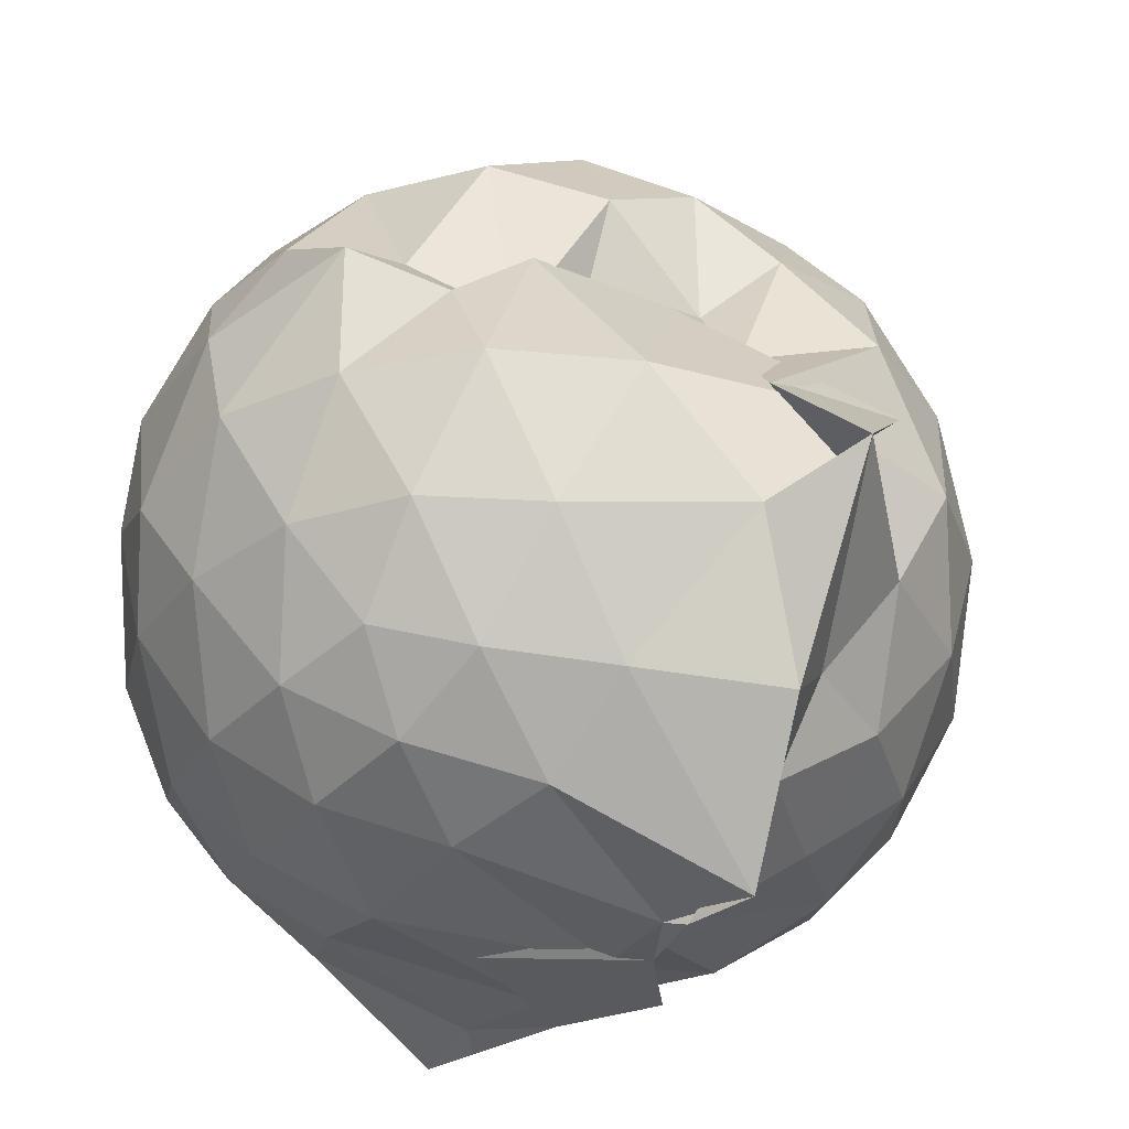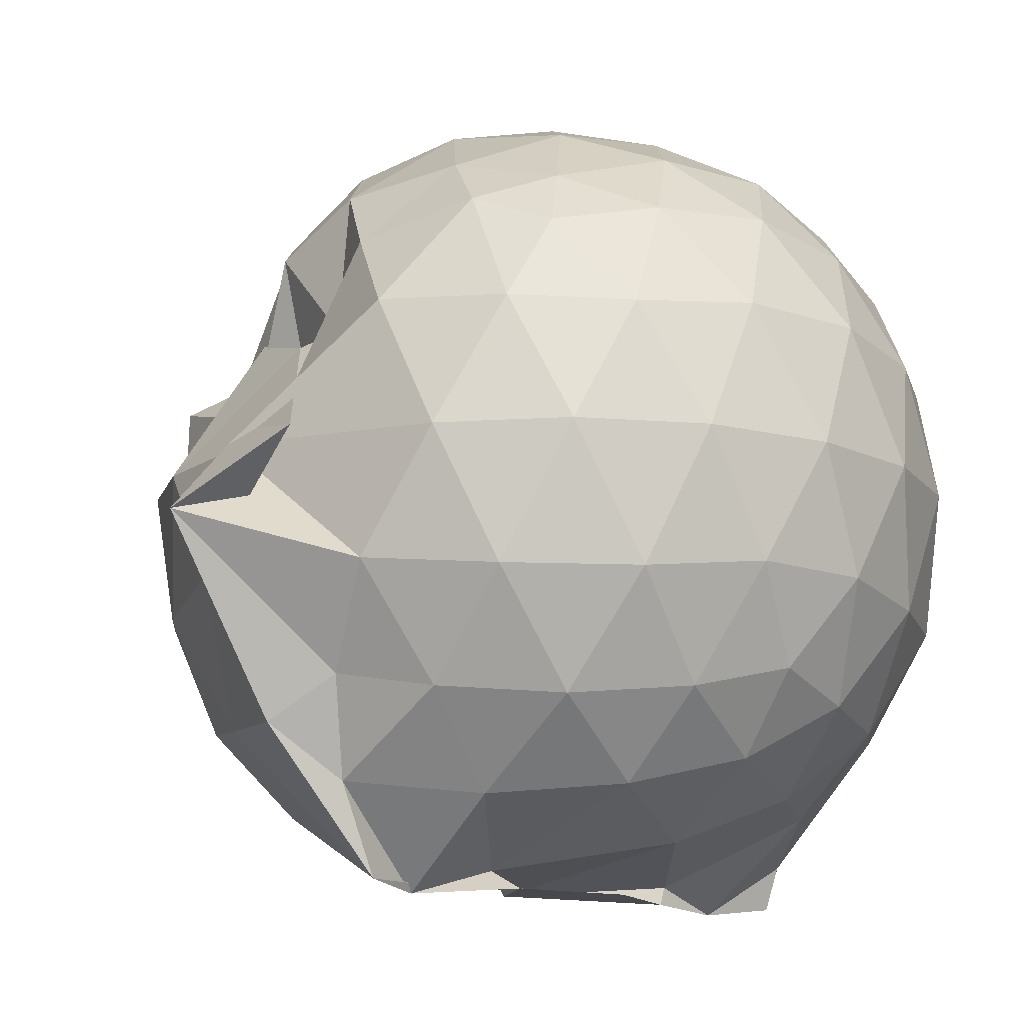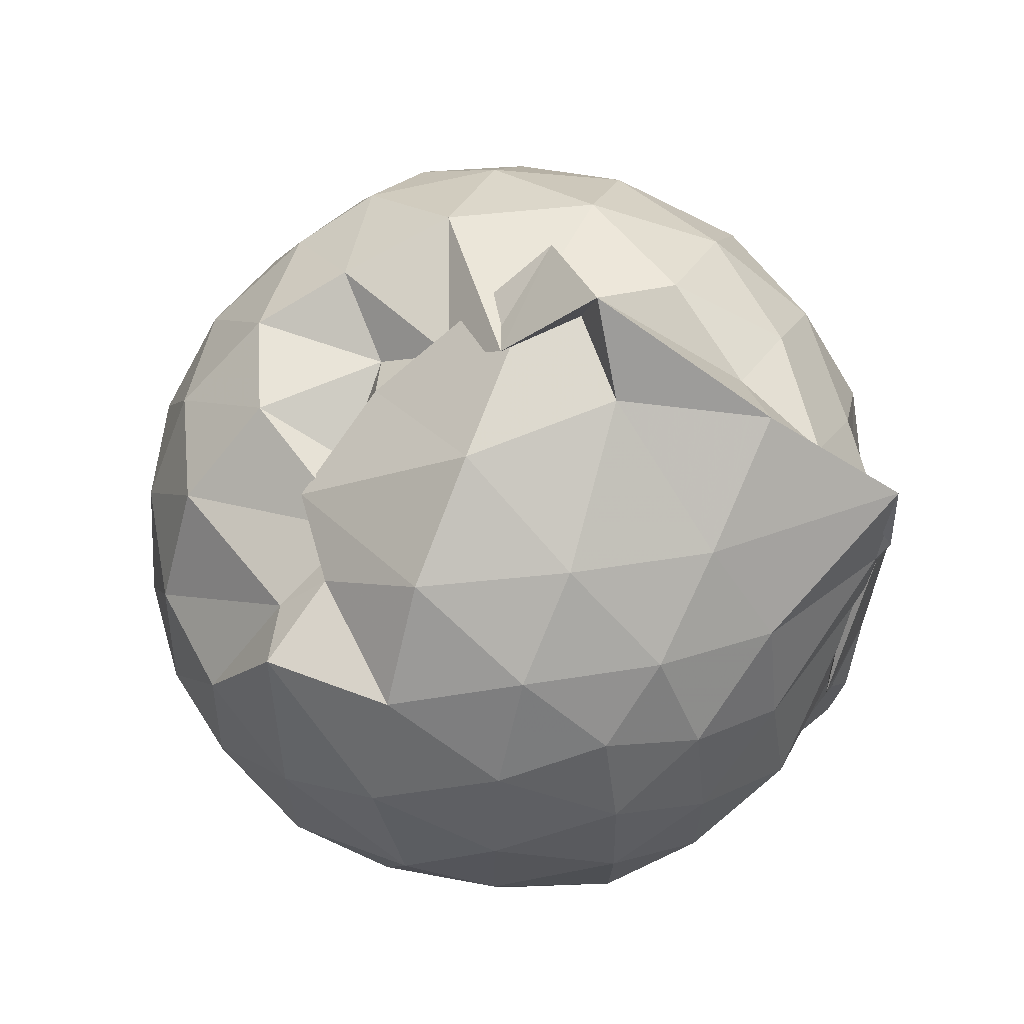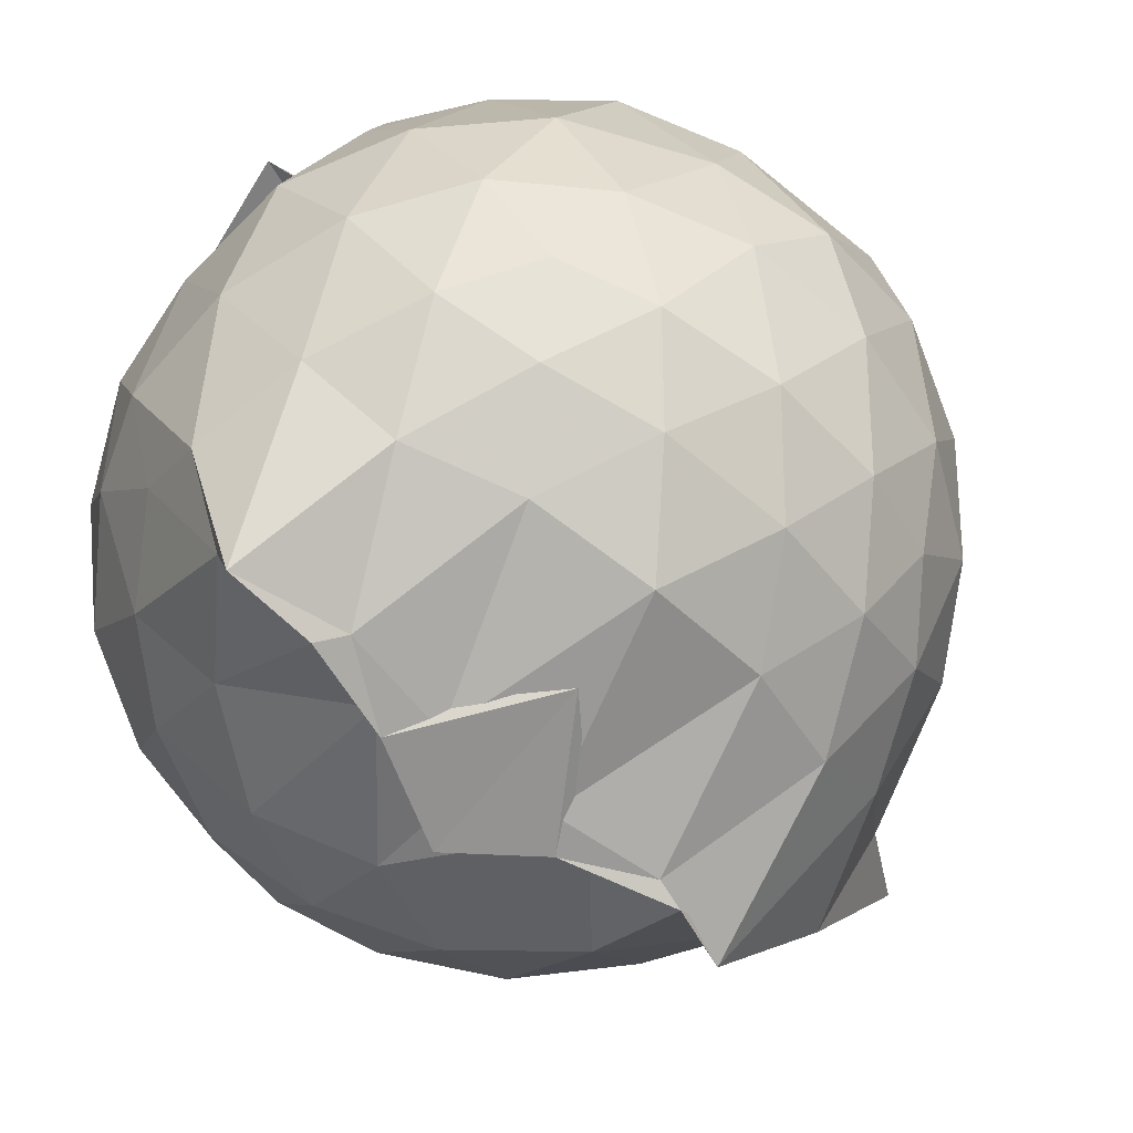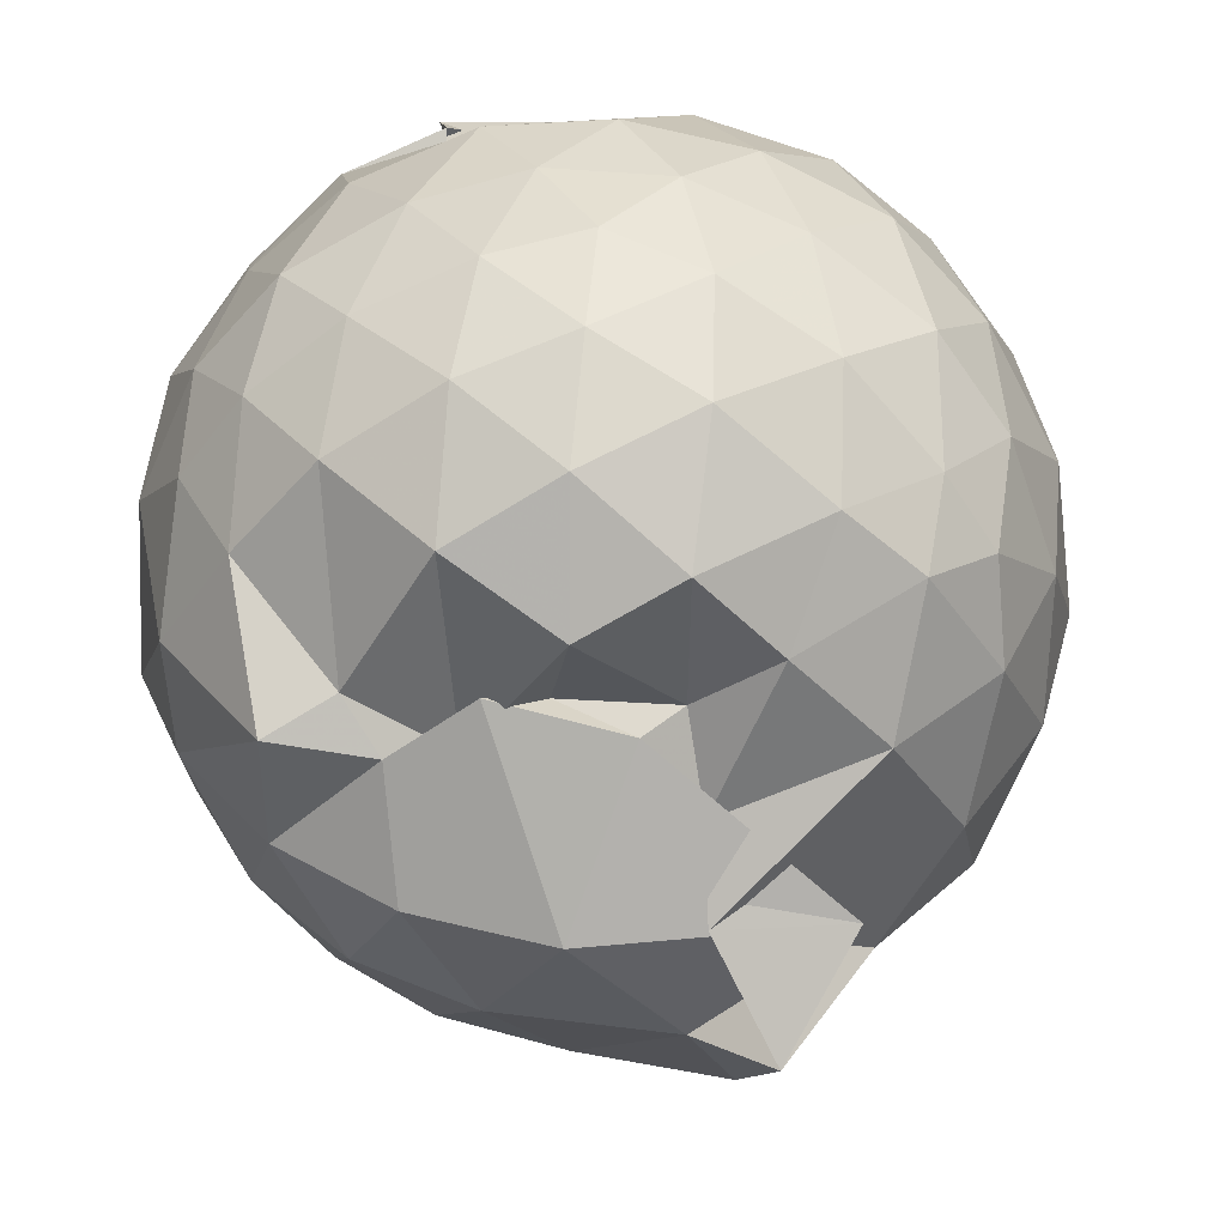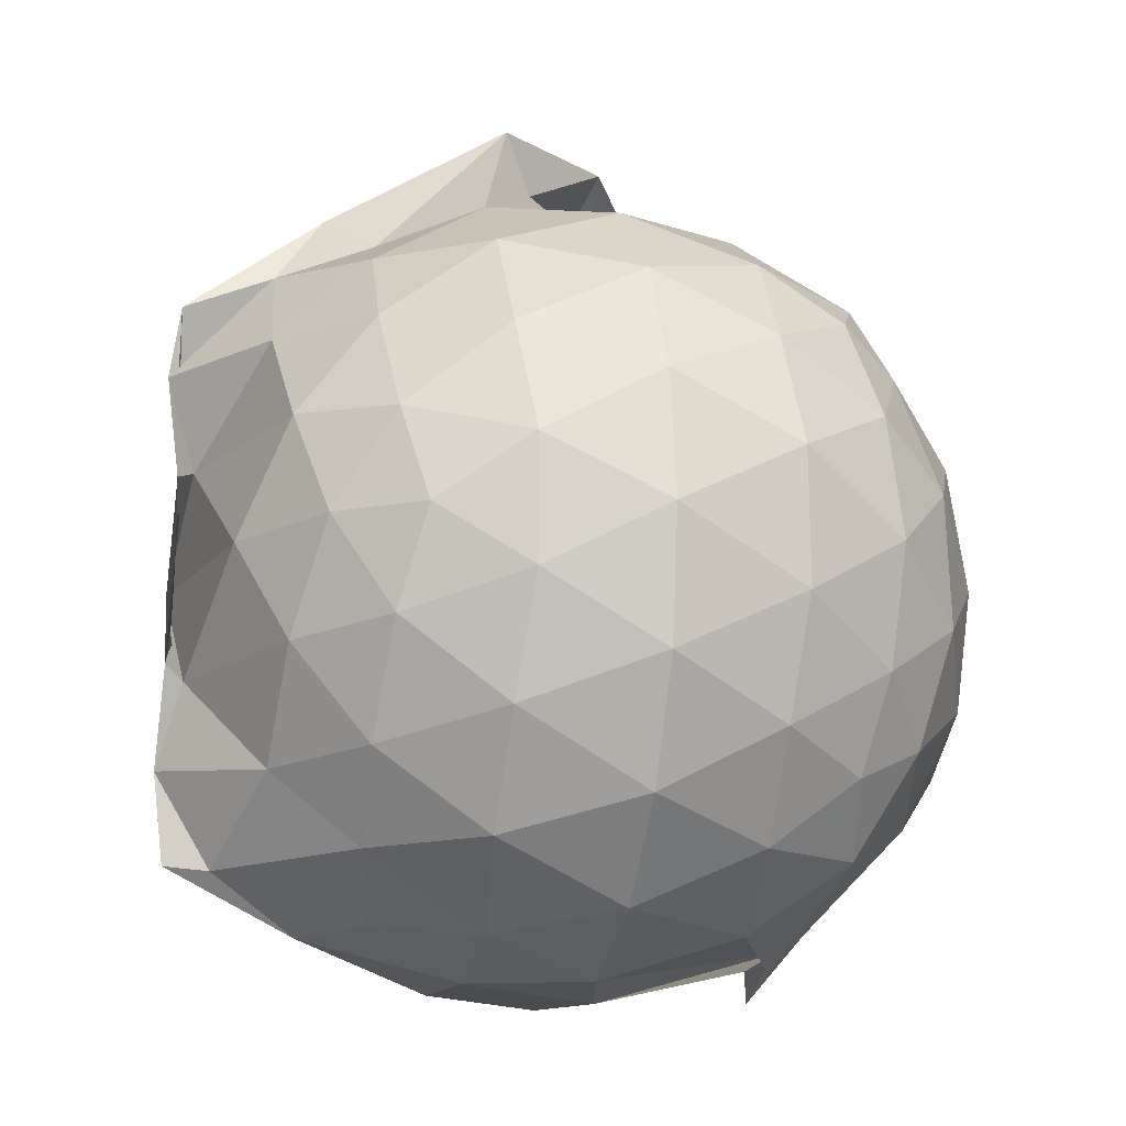
<metadata>
{"format":"obj","ext":"obj","renderer":"f3d","projection":"perspective","resolution":1024,"background":"white","views":[{"elev":-27.9,"azim":150.7,"up":"+Z"},{"elev":-13.4,"azim":-129.3,"up":"+Z"},{"elev":64.5,"azim":110.4,"up":"+Y"},{"elev":-64.4,"azim":49.9,"up":"+Z"},{"elev":49.0,"azim":168.0,"up":"+Z"},{"elev":-14.6,"azim":-104.2,"up":"+Y"}]}
</metadata>
<code>
v -0.9178 -0.1002 1.05
v -1.212 -0.07768 -0.8451
v -0.09329 -0.08768 0.575
v -0.1607 0.1515 0.6016
v -0.3191 0.4116 0.4642
v -0.5265 0.5085 0.3473
v -0.7013 0.4885 0.4422
v -0.945 0.5602 0.4462
v -1.115 0.6228 0.6064
v -1.402 0.5237 0.6543
v -1.569 0.4309 0.5812
v -1.659 0.1937 0.6356
v -1.695 -0.09368 0.6602
v -1.66 -0.3762 0.6329
v -1.574 -0.5941 0.5878
v -1.406 -0.7484 0.6271
v -0.8864 -0.9322 0.6007
v -0.7599 -0.9936 0.5858
v -0.763 -0.9083 0.6402
v -0.5288 -0.8427 0.611
v -0.3002 -0.6016 0.6038
v -0.1579 -0.3228 0.6252
v -0.009259 0.1175 0.3477
v -0.1574 0.4622 0.4253
v -0.379 0.5068 0.3662
v -0.5667 0.5118 0.5043
v -0.8472 0.5981 0.4201
v -0.9513 0.6977 0.269
v -1.302 0.7069 0.4048
v -1.562 0.5547 0.3834
v -1.734 0.3324 0.3724
v -1.818 0.06558 0.3986
v -1.816 -0.2468 0.4022
v -1.733 -0.5186 0.377
v -1.558 -0.7485 0.3838
v -1.293 -0.9032 0.4143
v -0.8614 -0.8845 0.6263
v -1.082 -0.9539 0.4787
v -0.5205 -0.8888 0.4395
v -0.3117 -0.7165 0.513
v -0.1147 -0.5186 0.4236
v -0.01311 -0.2596 0.3469
v -0.009441 0.207 0.1146
v -0.153 0.4685 0.121
v -0.3681 0.6816 0.1281
v -0.6562 0.8186 0.1112
v -1.217 0.8771 0.1093
v -0.926 0.8453 0.1275
v -1.471 0.6858 0.09146
v -1.692 0.4772 0.09323
v -1.831 0.208 0.0954
v -1.879 -0.09313 0.09582
v -1.832 -0.3936 0.09713
v -1.693 -0.6643 0.09687
v -1.476 -0.874 0.1004
v -1.2 -0.9983 0.09902
v -0.9507 -1.021 0.1631
v -0.6348 -1.008 0.09961
v -0.3641 -0.8727 0.1005
v -0.1525 -0.6584 0.1045
v -0.01521 -0.3416 0.1051
v 0.03779 -0.08349 0.02344
v -0.1132 0.3327 -0.1684
v -0.2746 0.5607 -0.1689
v -0.5097 0.7169 -0.1954
v -0.8837 0.8713 -0.1688
v -1.022 1.051 -0.06786
v -1.294 0.7417 -0.18
v -1.55 0.5652 -0.2092
v -1.734 0.3167 -0.212
v -1.827 0.05005 -0.1815
v -1.827 -0.235 -0.1817
v -1.732 -0.5026 -0.2088
v -1.564 -0.7456 -0.2114
v -1.314 -0.9196 -0.1703
v -1.096 -0.9987 -0.1732
v -0.7977 -0.9963 -0.1952
v -0.5046 -0.9038 -0.2001
v -0.2757 -0.7433 -0.176
v -0.1162 -0.5106 -0.174
v -0.03404 -0.2423 -0.183
v -0.03219 0.05845 -0.1875
v -0.2585 0.4008 -0.3819
v -0.4393 0.5397 -0.4462
v -0.696 0.661 -0.4789
v -1.012 0.7815 -0.5054
v -1.131 0.685 -0.4033
v -1.339 0.5747 -0.4457
v -1.543 0.372 -0.4666
v -1.681 0.129 -0.443
v -1.748 -0.09216 -0.3889
v -1.68 -0.3151 -0.4437
v -1.538 -0.5627 -0.4646
v -1.362 -0.7506 -0.4501
v -1.145 -0.8872 -0.3956
v -0.9652 -0.896 -0.5271
v -0.6973 -0.8393 -0.4896
v -0.4377 -0.722 -0.4481
v -0.2561 -0.5827 -0.3818
v -0.1807 -0.3692 -0.442
v -0.1497 -0.09067 -0.4578
v -0.1803 0.1849 -0.4422
v -0.2338 -0.09087 0.7624
v -0.3443 0.1477 0.8101
v -0.5157 0.3967 0.792
v -0.7245 0.5628 0.6737
v -0.9532 0.5373 0.7744
v -1.249 0.452 0.794
v -1.478 0.3408 0.7285
v -1.535 0.06087 0.8155
v -1.533 -0.2456 0.8282
v -1.486 -0.5123 0.7571
v -1.225 -0.6421 0.8138
v -0.9579 -0.8176 0.6947
v -0.7579 -0.8858 0.623
v -0.5154 -0.587 0.8098
v -0.3439 -0.3346 0.8276
v -0.443 -0.101 0.9186
v -0.5929 0.1434 0.96
v -0.7674 0.3684 0.9143
v -1.043 0.2961 0.958
v -1.314 0.1904 0.9129
v -1.325 -0.1042 0.9546
v -1.296 -0.3791 0.9289
v -1.04 -0.4916 0.9602
v -0.7772 -0.5551 0.9348
v -0.5991 -0.344 0.9548
v -0.695 -0.09956 1.021
v -0.8466 0.1248 1.024
v -1.105 0.03805 1.023
v -1.107 -0.2415 1.016
v -0.8478 -0.3326 1.008
v -0.3764 0.3239 -0.5739
v -0.6421 0.4523 -0.6584
v -1.061 0.525 -0.8339
v -1.061 0.6119 -0.6261
v -1.28 0.3858 -0.657
v -1.489 0.1512 -0.6365
v -1.607 -0.09162 -0.5729
v -1.483 -0.3399 -0.6325
v -1.289 -0.578 -0.644
v -1.025 -0.7611 -0.7263
v -0.9948 -0.7496 -0.8285
v -0.6483 -0.6339 -0.659
v -0.3793 -0.5057 -0.5715
v -0.3218 -0.2461 -0.6209
v -0.3215 0.06194 -0.6228
v -0.5596 0.2023 -0.7162
v -0.9824 0.3067 -0.8303
v -0.999 0.3737 -0.8538
v -1.006 0.1463 -0.7889
v -1.362 -0.104 -0.7373
v -1.055 -0.3482 -0.8016
v -1.002 -0.5414 -0.8533
v -0.9547 -0.487 -0.8201
v -0.5611 -0.3802 -0.7126
v -0.5313 -0.0929 -0.7717
v -1.008 0.04578 -0.8247
v -1.074 0.1161 -0.8322
v -0.7671 -0.08502 -0.8167
v -1.079 -0.3137 -0.8456
v -1.002 -0.2281 -0.8304
f 3 23 4
f 4 23 24
f 4 24 5
f 5 24 25
f 5 25 6
f 6 25 26
f 6 26 7
f 7 26 27
f 7 27 8
f 8 27 28
f 8 28 9
f 9 28 29
f 9 29 10
f 10 29 30
f 10 30 11
f 11 30 31
f 11 31 12
f 12 31 32
f 12 32 13
f 13 32 33
f 13 33 14
f 14 33 34
f 14 34 15
f 15 34 35
f 15 35 16
f 16 35 36
f 16 36 17
f 17 36 37
f 17 37 18
f 18 37 38
f 18 38 19
f 19 38 39
f 19 39 20
f 20 39 40
f 20 40 21
f 21 40 41
f 21 41 22
f 22 41 42
f 22 42 3
f 3 42 23
f 23 43 24
f 24 43 44
f 24 44 25
f 25 44 45
f 25 45 26
f 26 45 46
f 26 46 27
f 27 46 47
f 27 47 28
f 28 47 48
f 28 48 29
f 29 48 49
f 29 49 30
f 30 49 50
f 30 50 31
f 31 50 51
f 31 51 32
f 32 51 52
f 32 52 33
f 33 52 53
f 33 53 34
f 34 53 54
f 34 54 35
f 35 54 55
f 35 55 36
f 36 55 56
f 36 56 37
f 37 56 57
f 37 57 38
f 38 57 58
f 38 58 39
f 39 58 59
f 39 59 40
f 40 59 60
f 40 60 41
f 41 60 61
f 41 61 42
f 42 61 62
f 42 62 23
f 23 62 43
f 43 63 44
f 44 63 64
f 44 64 45
f 45 64 65
f 45 65 46
f 46 65 66
f 46 66 47
f 47 66 67
f 47 67 48
f 48 67 68
f 48 68 49
f 49 68 69
f 49 69 50
f 50 69 70
f 50 70 51
f 51 70 71
f 51 71 52
f 52 71 72
f 52 72 53
f 53 72 73
f 53 73 54
f 54 73 74
f 54 74 55
f 55 74 75
f 55 75 56
f 56 75 76
f 56 76 57
f 57 76 77
f 57 77 58
f 58 77 78
f 58 78 59
f 59 78 79
f 59 79 60
f 60 79 80
f 60 80 61
f 61 80 81
f 61 81 62
f 62 81 82
f 62 82 43
f 43 82 63
f 63 83 64
f 64 83 84
f 64 84 65
f 65 84 85
f 65 85 66
f 66 85 86
f 66 86 67
f 67 86 87
f 67 87 68
f 68 87 88
f 68 88 69
f 69 88 89
f 69 89 70
f 70 89 90
f 70 90 71
f 71 90 91
f 71 91 72
f 72 91 92
f 72 92 73
f 73 92 93
f 73 93 74
f 74 93 94
f 74 94 75
f 75 94 95
f 75 95 76
f 76 95 96
f 76 96 77
f 77 96 97
f 77 97 78
f 78 97 98
f 78 98 79
f 79 98 99
f 79 99 80
f 80 99 100
f 80 100 81
f 81 100 101
f 81 101 82
f 82 101 102
f 82 102 63
f 63 102 83
f 103 104 118
f 104 119 118
f 104 105 119
f 105 120 119
f 105 106 120
f 106 107 120
f 107 121 120
f 107 108 121
f 108 122 121
f 108 109 122
f 109 110 122
f 110 123 122
f 110 111 123
f 111 124 123
f 111 112 124
f 112 113 124
f 113 125 124
f 113 114 125
f 114 126 125
f 114 115 126
f 115 116 126
f 116 127 126
f 116 117 127
f 117 118 127
f 117 103 118
f 118 119 128
f 119 129 128
f 119 120 129
f 120 121 129
f 121 130 129
f 121 122 130
f 122 123 130
f 123 131 130
f 123 124 131
f 124 125 131
f 125 132 131
f 125 126 132
f 126 127 132
f 127 128 132
f 127 118 128
f 133 148 134
f 134 148 149
f 134 149 135
f 135 149 150
f 135 150 136
f 136 150 137
f 137 150 151
f 137 151 138
f 138 151 152
f 138 152 139
f 139 152 140
f 140 152 153
f 140 153 141
f 141 153 154
f 141 154 142
f 142 154 143
f 143 154 155
f 143 155 144
f 144 155 156
f 144 156 145
f 145 156 146
f 146 156 157
f 146 157 147
f 147 157 148
f 147 148 133
f 148 158 149
f 149 158 159
f 149 159 150
f 150 159 151
f 151 159 160
f 151 160 152
f 152 160 153
f 153 160 161
f 153 161 154
f 154 161 155
f 155 161 162
f 155 162 156
f 156 162 157
f 157 162 158
f 157 158 148
f 3 4 103
f 103 4 104
f 4 5 104
f 104 5 105
f 5 6 105
f 105 6 106
f 6 7 106
f 7 8 106
f 106 8 107
f 8 9 107
f 107 9 108
f 9 10 108
f 108 10 109
f 10 11 109
f 11 12 109
f 109 12 110
f 12 13 110
f 110 13 111
f 13 14 111
f 111 14 112
f 14 15 112
f 15 16 112
f 112 16 113
f 16 17 113
f 113 17 114
f 17 18 114
f 114 18 115
f 18 19 115
f 19 20 115
f 115 20 116
f 20 21 116
f 116 21 117
f 21 22 117
f 117 22 103
f 22 3 103
f 83 133 84
f 84 133 134
f 84 134 85
f 85 134 135
f 85 135 86
f 86 135 136
f 86 136 87
f 87 136 88
f 88 136 137
f 88 137 89
f 89 137 138
f 89 138 90
f 90 138 139
f 90 139 91
f 91 139 92
f 92 139 140
f 92 140 93
f 93 140 141
f 93 141 94
f 94 141 142
f 94 142 95
f 95 142 96
f 96 142 143
f 96 143 97
f 97 143 144
f 97 144 98
f 98 144 145
f 98 145 99
f 99 145 100
f 100 145 146
f 100 146 101
f 101 146 147
f 101 147 102
f 102 147 133
f 102 133 83
f 128 129 1
f 129 130 1
f 130 131 1
f 131 132 1
f 132 128 1
f 159 158 2
f 160 159 2
f 161 160 2
f 162 161 2
f 158 162 2

</code>
